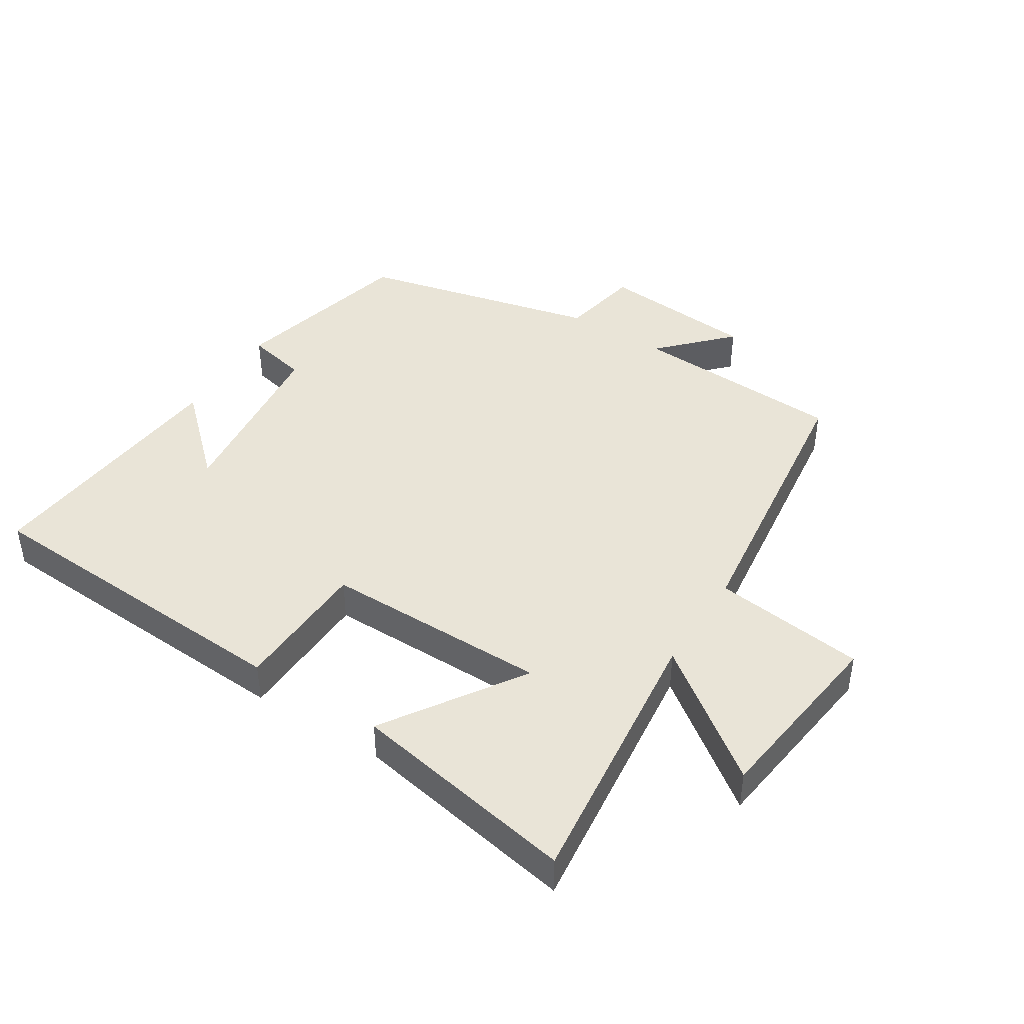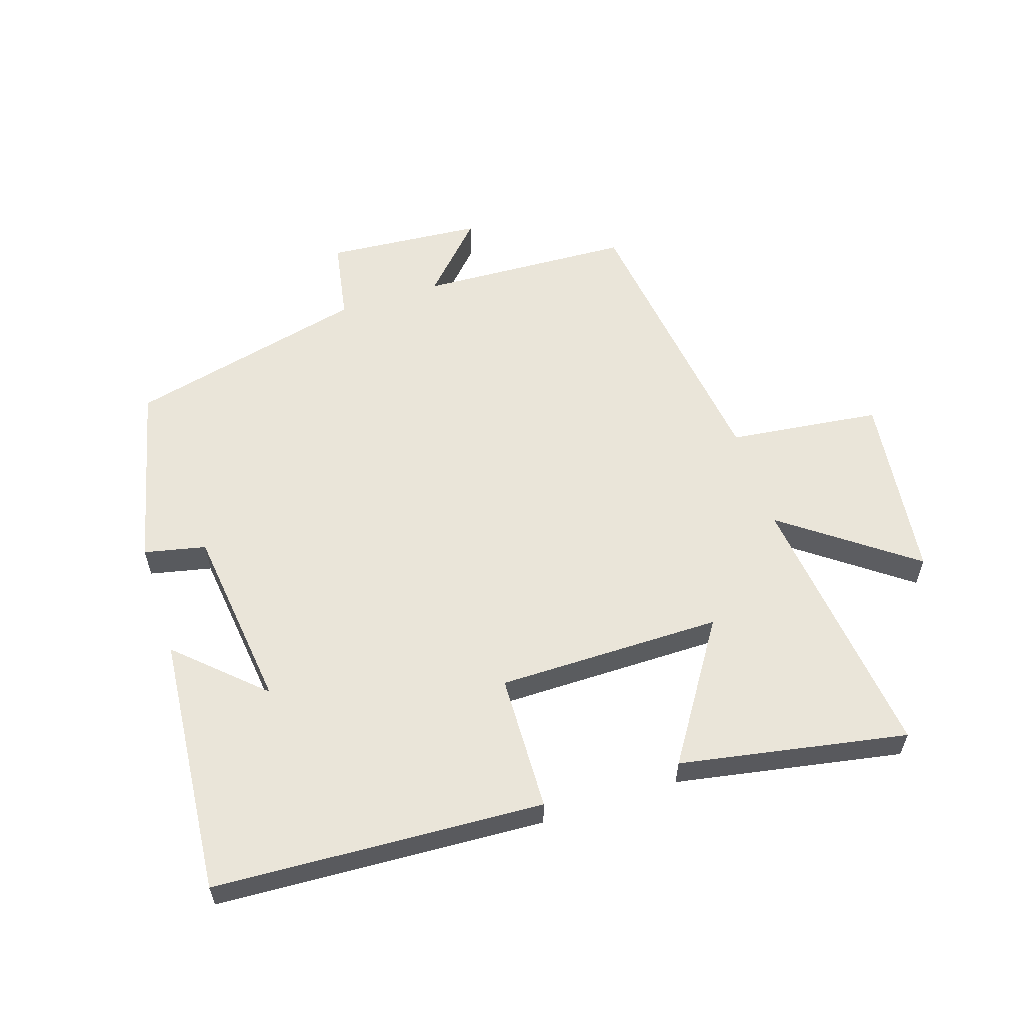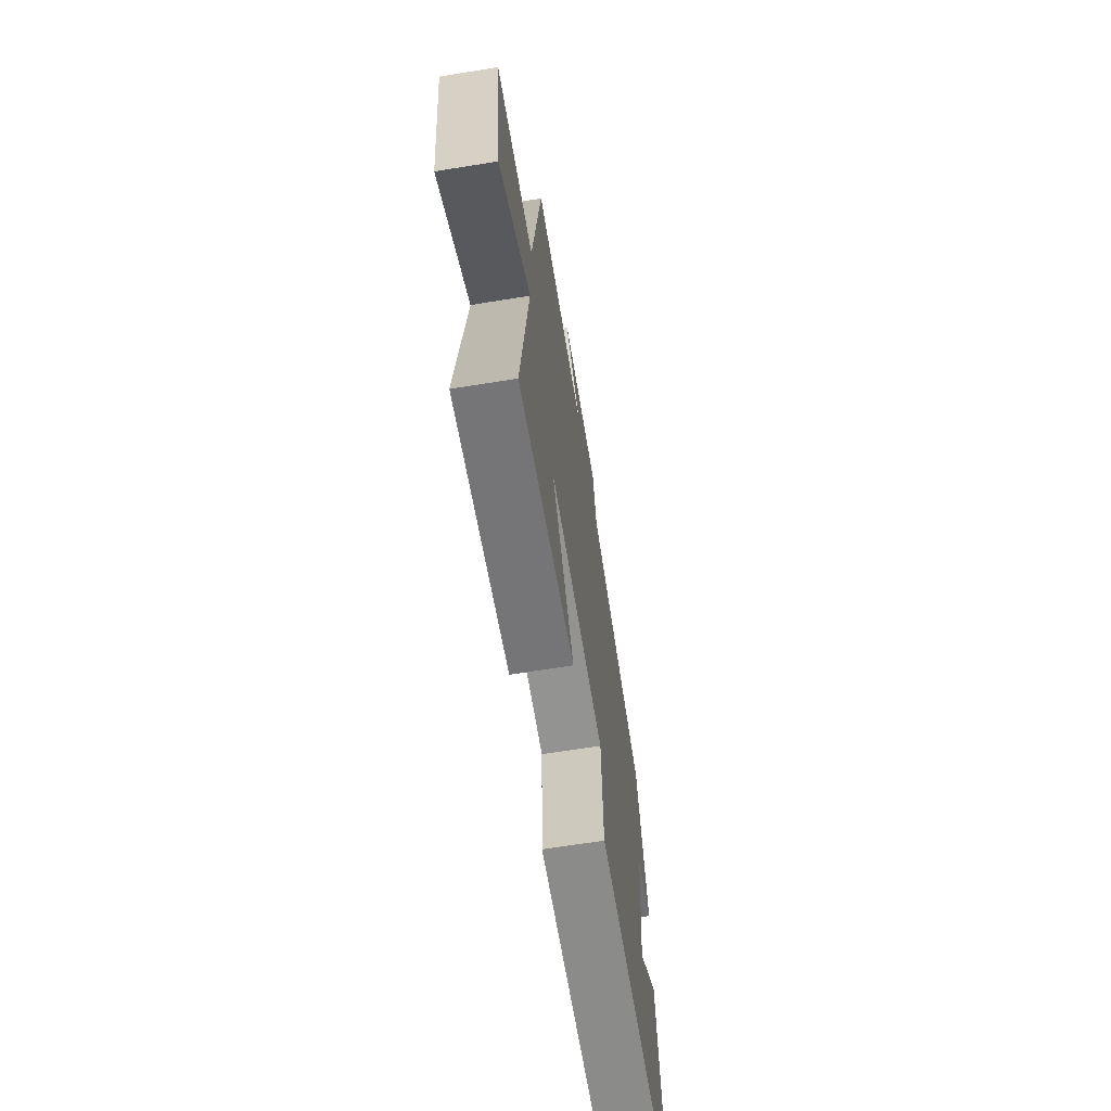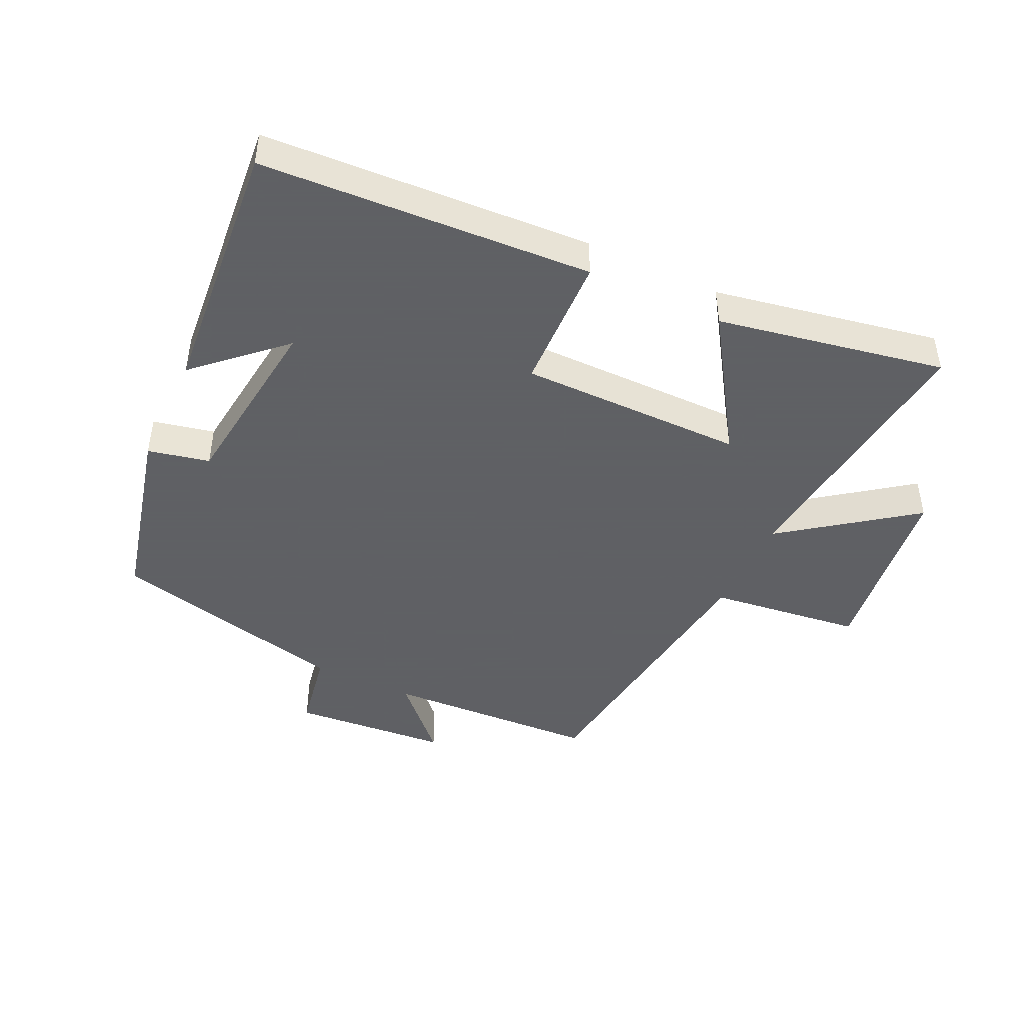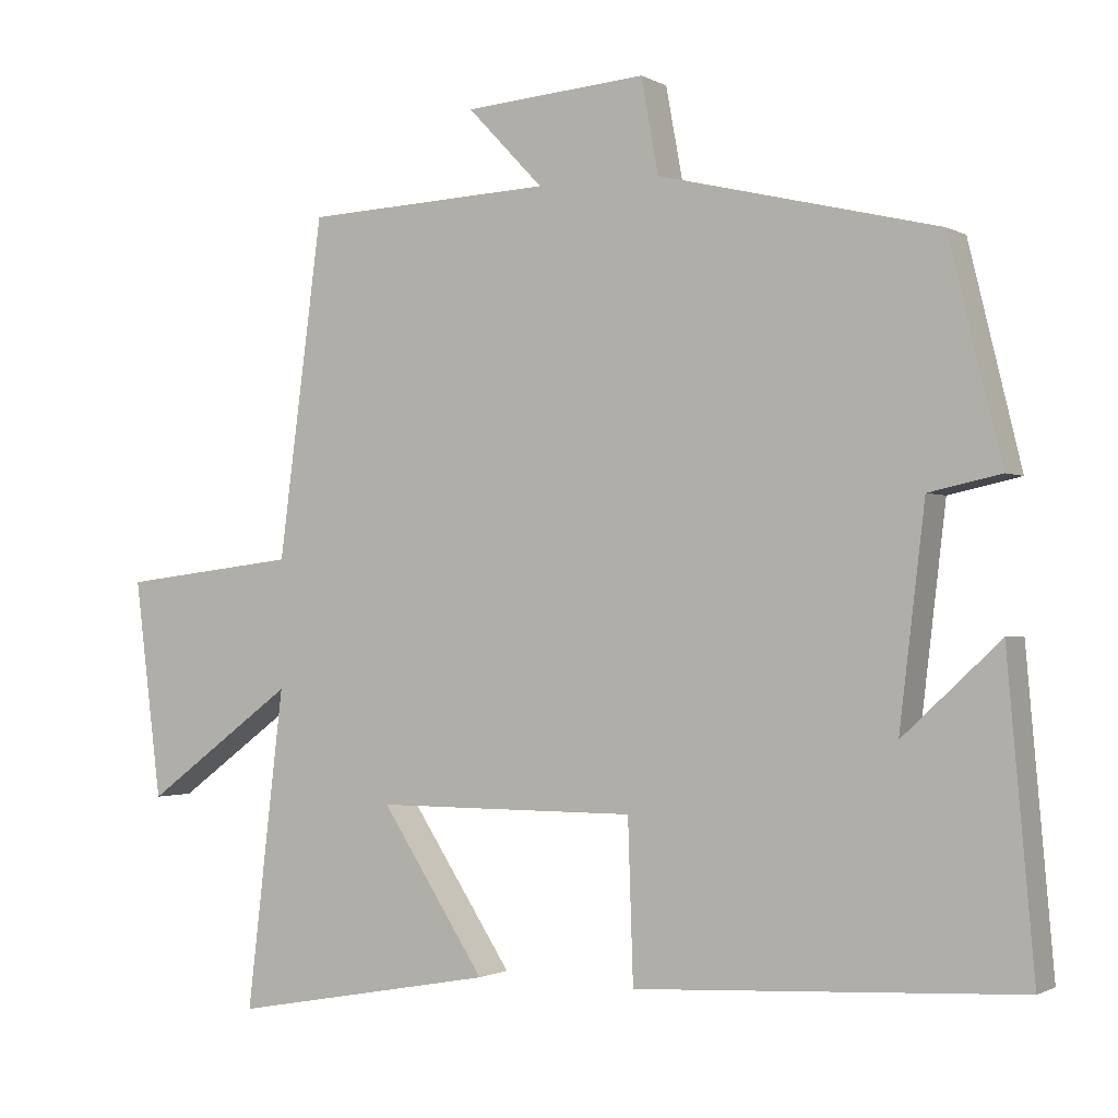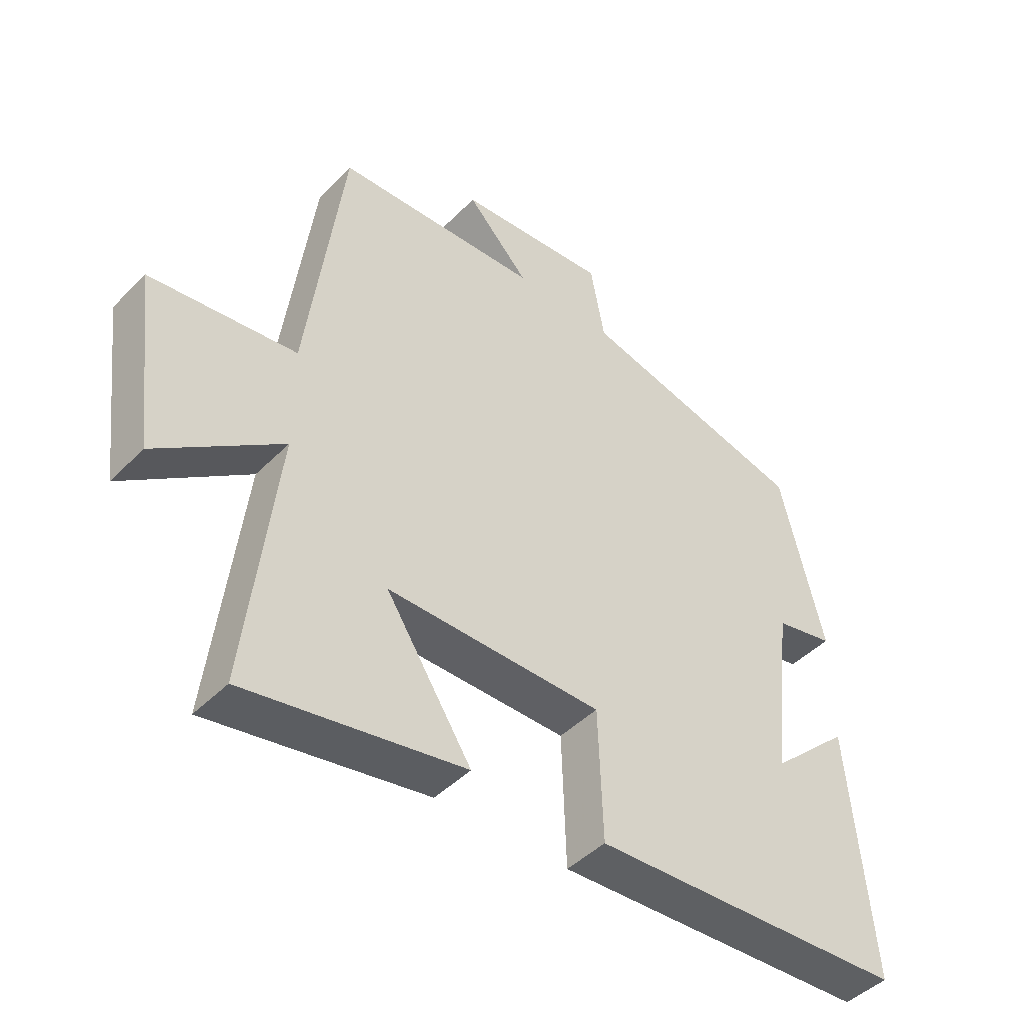
<metadata>
{"format":"obj","ext":"obj","renderer":"f3d","projection":"perspective","resolution":1024,"background":"white","views":[{"elev":43.4,"azim":-147.5,"up":"+Y"},{"elev":58.4,"azim":161.9,"up":"+Y"},{"elev":-66.7,"azim":-80.8,"up":"+Z"},{"elev":-45.3,"azim":154.8,"up":"+Y"},{"elev":-1.1,"azim":28.4,"up":"+Z"},{"elev":-45.2,"azim":-41.0,"up":"+Z"}]}
</metadata>
<code>
v -0.441 0.07 0.484
v -0.109 0.07 0.5
v -0.21 0.07 0.606
v 0.034 0.07 0.626
v 0.057 0.07 0.5
v 0.43 0.07 0.411
v 0.5 0.07 0.123
v 0.404 0.07 0.102
v 0.37 0.07 -0.186
v 0.5 0.07 -0.065
v 0.536 0.07 -0.472
v 0.022 0.07 -0.5
v 0.015 0.07 -0.286
v -0.335 0.07 -0.286
v -0.196 0.07 -0.5
v -0.55 0.07 -0.565
v -0.5 0.07 -0.139
v -0.701 0.07 -0.288
v -0.737 0.07 0.004
v -0.5 0.07 0.033
v -0.441 0 0.484
v -0.109 0 0.5
v -0.21 0 0.606
v 0.034 0 0.626
v 0.057 0 0.5
v 0.43 0 0.411
v 0.5 0 0.123
v 0.404 0 0.102
v 0.37 0 -0.186
v 0.5 0 -0.065
v 0.536 0 -0.472
v 0.022 0 -0.5
v 0.015 0 -0.286
v -0.335 0 -0.286
v -0.196 0 -0.5
v -0.55 0 -0.565
v -0.5 0 -0.139
v -0.701 0 -0.288
v -0.737 0 0.004
v -0.5 0 0.033
f 17 18 19 20
f 17 20 1 2
f 14 15 16 17
f 13 14 17 2
f 11 12 13
f 11 13 2
f 9 10 11
f 9 11 2
f 8 9 2
f 7 8 2
f 6 7 2
f 5 6 2
f 2 3 4 5
f 40 39 38 37
f 22 21 40 37
f 37 36 35 34
f 22 37 34 33
f 33 32 31
f 22 33 31
f 31 30 29
f 22 31 29
f 22 29 28
f 22 28 27
f 22 27 26
f 22 26 25
f 25 24 23 22
f 1 21 22 2
f 2 22 23 3
f 3 23 24 4
f 4 24 25 5
f 5 25 26 6
f 6 26 27 7
f 7 27 28 8
f 8 28 29 9
f 9 29 30 10
f 10 30 31 11
f 11 31 32 12
f 12 32 33 13
f 13 33 34 14
f 14 34 35 15
f 15 35 36 16
f 16 36 37 17
f 17 37 38 18
f 18 38 39 19
f 19 39 40 20
f 20 40 21 1

</code>
